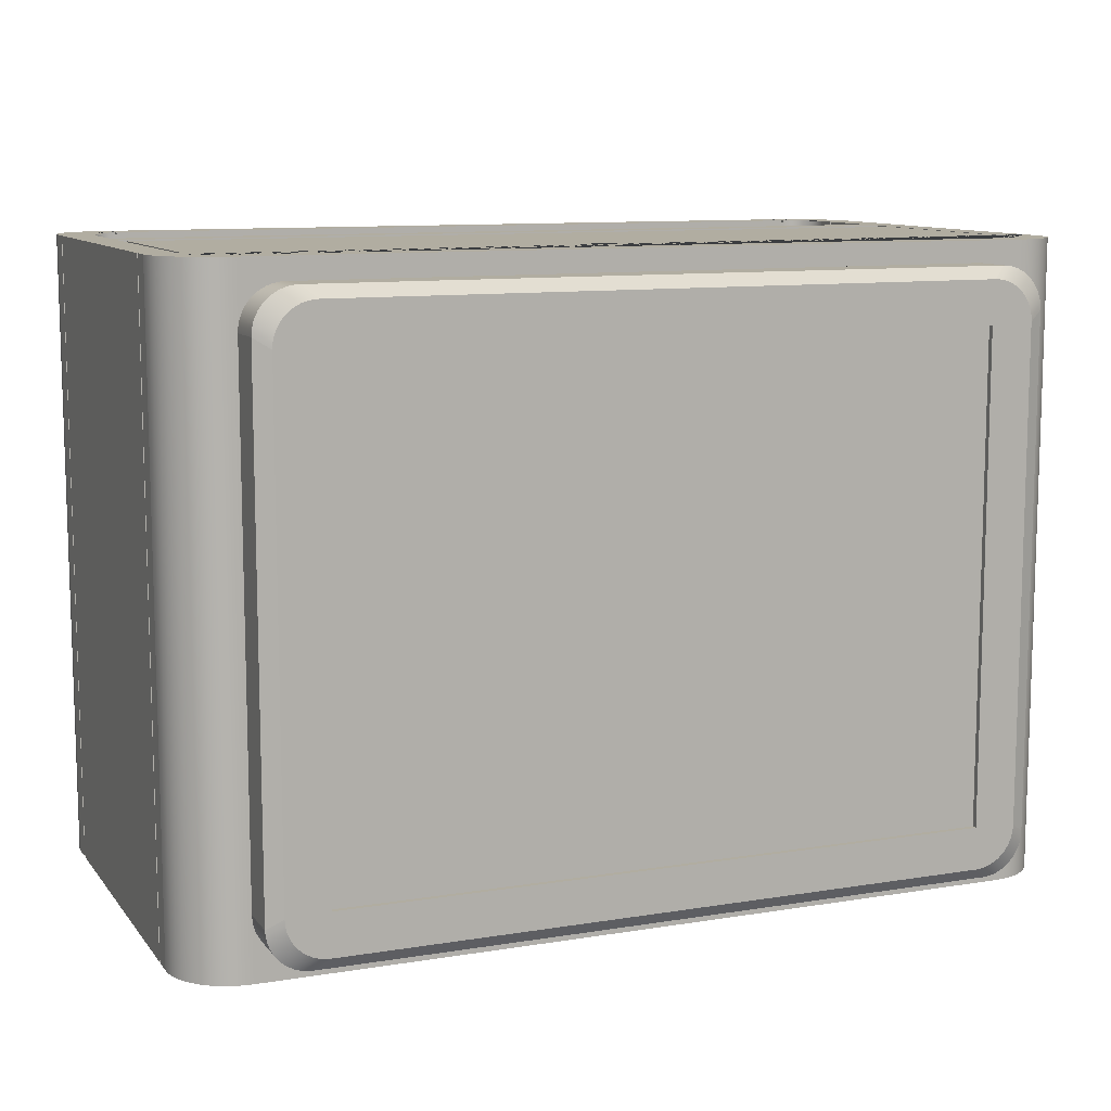
<metadata>
{"format":"obj","ext":"obj","renderer":"f3d","projection":"perspective","resolution":1024,"background":"white","views":[{"elev":10.4,"azim":-22.4,"up":"+Z"}]}
</metadata>
<code>
g Mesh1 Group1 Model
v 0.2143 0 -0.06773
v 0.1868 0.01667 -0.04451
v 0.1764 0.01667 -0.04801
v 0.2044 0 -0.07109
f 1 2 3 4
v 0.2246 0 -0.06568
v 0.1975 0.01667 -0.04238
f 5 6 2 1
v 0.235 0 -0.065
v 0.2083 0.01667 -0.04167
f 7 8 6 5
v 1.515 0 -0.065
v 1.542 0.01667 -0.04167
f 9 10 8 7
v 1.525 0 -0.06568
v 1.553 0.01667 -0.04238
f 11 12 10 9
v 1.536 0 -0.06773
v 1.563 0.01667 -0.04451
f 13 14 12 11
v 1.546 0 -0.07109
v 1.574 0.01667 -0.04801
f 15 16 14 13
v 1.555 0 -0.07572
v 1.583 0.01667 -0.05283
f 17 18 16 15
v 1.564 0 -0.08153
v 1.592 0.01667 -0.05889
f 19 20 18 17
v 1.572 0 -0.08843
v 1.601 0.01667 -0.06607
f 21 22 20 19
v 1.578 0 -0.0963
v 1.608 0.01667 -0.07427
f 21 23 24 22
v 1.578 0 -1.154
f 21 25 23
v 1.572 0 -1.162
f 21 26 25
f 19 26 21
v 1.564 0 -1.168
f 19 27 26
f 17 27 19
v 1.555 0 -1.174
f 17 28 27
f 15 28 17
v 1.546 0 -1.179
f 15 29 28
f 13 29 15
v 1.536 0 -1.182
f 13 30 29
f 11 30 13
v 1.525 0 -1.184
f 11 31 30
f 9 31 11
v 1.515 0 -1.185
f 9 32 31
v 1.512 0 -0.1483
f 9 33 32
v 0.2383 0 -0.1483
f 9 34 33
f 7 34 9
v 0.2383 0 -1.102
f 34 7 35
v 0.235 0 -1.185
f 7 36 35
f 5 36 7
v 0.2246 0 -1.184
f 5 37 36
f 1 37 5
v 0.2143 0 -1.182
f 1 38 37
f 4 38 1
v 0.2044 0 -1.179
f 4 39 38
v 0.195 0 -0.07572
f 40 39 4
v 0.195 0 -1.174
f 40 41 39
v 0.1863 0 -0.08153
f 42 41 40
v 0.1863 0 -1.168
f 42 43 41
v 0.1784 0 -0.08843
f 44 43 42
v 0.1784 0 -1.162
f 44 45 43
v 0.1715 0 -0.0963
f 46 45 44
v 0.1715 0 -1.154
f 46 47 45
v 0.1657 0 -0.105
f 48 47 46
v 0.1657 0 -1.145
f 48 49 47
v 0.1611 0 -0.1144
f 50 49 48
v 0.1611 0 -1.136
f 50 51 49
v 0.1577 0 -0.1243
f 52 51 50
v 0.1577 0 -1.126
f 52 53 51
v 0.1557 0 -0.1346
f 54 53 52
v 0.1557 0 -1.115
f 54 55 53
v 0.155 0 -0.145
f 56 55 54
v 0.155 0 -1.105
f 55 56 57
v 0.125 0.01667 -0.125
v 0.125 0.01667 -1.125
f 58 59 57 56
v 0.1257 0.01667 -1.136
v 0.1278 0.01667 -1.147
v 0.1313 0.01667 -1.157
v 0.1362 0.01667 -1.167
v 0.1422 0.01667 -1.176
v 0.1494 0.01667 -1.184
v 0.1576 0.01667 -1.191
v 0.1667 0.01667 -1.197
v 0.1764 0.01667 -1.202
v 0.1868 0.01667 -1.205
v 0.1975 0.01667 -1.208
v 0.2083 0.01667 -1.208
v 1.542 0.01667 -1.208
v 1.553 0.01667 -1.208
v 1.563 0.01667 -1.205
v 1.574 0.01667 -1.202
v 1.583 0.01667 -1.197
v 1.592 0.01667 -1.191
v 1.601 0.01667 -1.184
v 1.608 0.01667 -1.176
v 1.614 0.01667 -1.167
v 1.619 0.01667 -1.157
v 1.622 0.01667 -1.147
v 1.624 0.01667 -1.136
v 1.625 0.01667 -1.125
v 1.625 0.01667 -0.125
v 1.624 0.01667 -0.1141
v 1.622 0.01667 -0.1034
v 1.619 0.01667 -0.09311
v 1.614 0.01667 -0.08333
v 0.1667 0.01667 -0.05283
v 0.1576 0.01667 -0.05889
v 0.1494 0.01667 -0.06607
v 0.1422 0.01667 -0.07427
v 0.1362 0.01667 -0.08333
v 0.1313 0.01667 -0.09311
v 0.1278 0.01667 -0.1034
v 0.1257 0.01667 -0.1141
f 58 59 60 61 62 63 64 65 66 67 68 69 70 71 72 73 74 75 76 77 78 79 80 81 82 83 84 85 86 87 88 89 24 22 20 18 16 14 12 10 8 6 2 3 90 91 92 93 94 95 96 97
v 0.125 0.1 -0.125
v 0.125 0.1 -1.125
f 98 99 59 58
v 0.125 0.1 -0
v 0.1087 0.1011 -0
v 0.1087 0.1011 -1.25
v 0.125 0.1 -1.25
f 100 101 102 103 99 98
v 1.75 0.2667 -0
v 1.688 0.2667 -0
v 1.688 0.225 -0
v 1.687 0.2168 -0
v 1.685 0.2088 -0
v 1.683 0.2011 -0
v 1.679 0.1938 -0
v 1.675 0.187 -0
v 1.669 0.1808 -0
v 1.663 0.1754 -0
v 1.656 0.1709 -0
v 1.649 0.1673 -0
v 1.641 0.1646 -0
v 1.633 0.163 -0
v 1.625 0.1625 -0
v 0.125 0.1625 -0
v 0.1168 0.163 -0
v 0.1088 0.1646 -0
v 0.1011 0.1673 -0
v 0.09375 0.1709 -0
v 0.08695 0.1754 -0
v 0.08081 0.1808 -0
v 0.07542 0.187 -0
v 0.07087 0.1938 -0
v 0.06726 0.2011 -0
v 0.06463 0.2088 -0
v 0.06303 0.2168 -0
v 0.0625 0.225 -0
v 0.0625 0.2667 -0
v 0 0.2667 -0
v 0 0.225 -0
v 0.001069 0.2087 -0
v 0.004259 0.1926 -0
v 0.009515 0.1772 -0
v 0.01675 0.1625 -0
v 0.02583 0.1489 -0
v 0.03661 0.1366 -0
v 0.0489 0.1258 -0
v 0.0625 0.1167 -0
v 0.07716 0.1095 -0
v 0.09265 0.1043 -0
v 1.625 0.1 -0
v 1.641 0.1011 -0
v 1.657 0.1043 -0
v 1.673 0.1095 -0
v 1.688 0.1167 -0
v 1.701 0.1258 -0
v 1.713 0.1366 -0
v 1.724 0.1489 -0
v 1.733 0.1625 -0
v 1.74 0.1772 -0
v 1.746 0.1926 -0
v 1.749 0.2087 -0
v 1.75 0.225 -0
f 104 105 106 107 108 109 110 111 112 113 114 115 116 117 118 119 120 121 122 123 124 125 126 127 128 129 130 131 132 133 134 135 136 137 138 139 140 141 142 143 144 101 100 145 146 147 148 149 150 151 152 153 154 155 156 157
v 1.688 0.2667 -0.0125
v 1.75 0.2667 -1.25
v 1.746 0.2667 -1.25
v 1.746 0.2667 -0.004167
v 1.692 0.2667 -0.004167
v 1.692 0.2667 -0.0125
f 158 105 104 159 160 161 162 163
v 1.688 0.225 -0.0125
f 105 158 164 106
v 1.692 0.2708 -0.0125
v 1.688 0.2708 -0.0125
v 1.688 0.725 -0.0125
v 1.679 0.725 -0.0125
v 1.679 0.6708 -0.0125
v 1.679 0.225 -0.0125
v 1.679 0.2179 -0.0125
v 1.677 0.211 -0.0125
v 1.675 0.2043 -0.0125
v 1.672 0.1979 -0.0125
v 1.668 0.192 -0.0125
v 1.663 0.1867 -0.0125
v 1.658 0.182 -0.0125
v 1.652 0.1781 -0.0125
v 1.646 0.175 -0.0125
v 1.639 0.1727 -0.0125
v 1.632 0.1713 -0.0125
v 1.625 0.1708 -0.0125
v 0.125 0.1708 -0.0125
v 0.1179 0.1713 -0.0125
v 0.111 0.1727 -0.0125
v 0.1043 0.175 -0.0125
v 0.09792 0.1781 -0.0125
v 0.09203 0.182 -0.0125
v 0.0867 0.1867 -0.0125
v 0.08203 0.192 -0.0125
v 0.07809 0.1979 -0.0125
v 0.07496 0.2043 -0.0125
v 0.07268 0.211 -0.0125
v 0.0713 0.2179 -0.0125
v 0.07083 0.225 -0.0125
v 0.07083 0.6708 -0.0125
v 0.07083 0.725 -0.0125
v 0.0625 0.725 -0.0125
v 0.0625 0.2708 -0.0125
v 0.05833 0.2708 -0.0125
v 0.05833 0.2667 -0.0125
v 0.0625 0.2667 -0.0125
v 0.0625 0.225 -0.0125
v 0.06303 0.2168 -0.0125
v 0.06463 0.2088 -0.0125
v 0.06726 0.2011 -0.0125
v 0.07087 0.1938 -0.0125
v 0.07542 0.187 -0.0125
v 0.08081 0.1808 -0.0125
v 0.08695 0.1754 -0.0125
v 0.09375 0.1709 -0.0125
v 0.1011 0.1673 -0.0125
v 0.1088 0.1646 -0.0125
v 0.1168 0.163 -0.0125
v 0.125 0.1625 -0.0125
v 1.625 0.1625 -0.0125
v 1.633 0.163 -0.0125
v 1.641 0.1646 -0.0125
v 1.649 0.1673 -0.0125
v 1.656 0.1709 -0.0125
v 1.663 0.1754 -0.0125
v 1.669 0.1808 -0.0125
v 1.675 0.187 -0.0125
v 1.679 0.1938 -0.0125
v 1.683 0.2011 -0.0125
v 1.685 0.2088 -0.0125
v 1.687 0.2168 -0.0125
f 164 158 163 165 166 167 168 169 170 171 172 173 174 175 176 177 178 179 180 181 182 183 184 185 186 187 188 189 190 191 192 193 194 195 196 197 198 199 200 201 202 203 204 205 206 207 208 209 210 211 212 213 214 215 216 217 218 219 220 221 222 223 224 225 226 227
v 1.692 0.2708 -0.004167
f 165 163 162 228
v 1.746 0.2708 -0.004167
f 229 228 162 161
v 1.746 0.2708 -0
v 1.688 0.2708 -0
v 1.688 0.2708 -0.004167
f 230 231 232 228 229
v 1.688 0.725 -0
v 1.75 0.2708 -0
v 1.75 0.9292 -0
v 1.688 0.9292 -0
v 1.688 0.7875 -0
f 233 231 230 234 235 236 237
f 232 231 233 167 166
v 0.0625 0.725 -0
v 0.07083 0.725 -0.05417
v 1.679 0.725 -0.05417
f 233 238 198 197 239 240 168 167
v 0.0625 0.7875 -0
f 241 238 233 237
v 0.0625 0.9292 -0
v 0.004167 0.9292 -0
v 0 0.9292 -0
v 0 0.2708 -0
v 0.0625 0.2708 -0
f 241 242 243 244 245 246 238
v 0.0625 0.7875 -1.25
v 0.0625 0.9292 -1.25
v 0.0625 0.9292 -0.004167
f 247 248 249 242 241
v 0 0.2708 -1.25
v 0 0.9292 -1.25
v 0.004167 0.9292 -1.25
v 0.05833 0.9292 -1.25
v 1.688 0.7875 -1.25
v 1.688 0.9292 -1.25
v 1.692 0.9292 -1.25
v 1.746 0.9292 -1.25
v 1.75 0.9292 -1.25
v 1.75 0.2708 -1.25
v 1.746 0.2708 -1.25
v 1.75 0.225 -1.25
v 1.749 0.2087 -1.25
v 1.746 0.1926 -1.25
v 1.74 0.1772 -1.25
v 1.733 0.1625 -1.25
v 1.724 0.1489 -1.25
v 1.713 0.1366 -1.25
v 1.701 0.1258 -1.25
v 1.688 0.1167 -1.25
v 1.673 0.1095 -1.25
v 1.657 0.1043 -1.25
v 1.641 0.1011 -1.25
v 1.625 0.1 -1.25
v 0.09265 0.1043 -1.25
v 0.07716 0.1095 -1.25
v 0.0625 0.1167 -1.25
v 0.0489 0.1258 -1.25
v 0.03661 0.1366 -1.25
v 0.02583 0.1489 -1.25
v 0.01675 0.1625 -1.25
v 0.009515 0.1772 -1.25
v 0.004259 0.1926 -1.25
v 0.001069 0.2087 -1.25
v 0 0.225 -1.25
v 0 0.2667 -1.25
v 0.004167 0.2667 -1.25
v 0.004167 0.2708 -1.25
f 250 251 252 253 248 247 254 255 256 257 258 259 260 160 159 261 262 263 264 265 266 267 268 269 270 271 272 273 103 102 274 275 276 277 278 279 280 281 282 283 284 285 286 287
v 0 0.2708 -0.004167
f 251 250 288 245 244
v 0.004167 0.2708 -0.004167
f 288 250 287 289
v 0.004167 0.2667 -0.004167
f 286 290 289 287
v 0.05833 0.2667 -0.004167
f 201 291 290 286 285 133 132 202
v 0.05833 0.2708 -0.004167
f 200 292 291 201
v 0.0625 0.2708 -0.004167
f 199 293 292 200
f 199 198 238 246 293
f 246 245 288 289 292 293
f 292 289 290 291
f 134 133 285 284
f 135 134 284 283
f 136 135 283 282
f 137 136 282 281
f 138 137 281 280
f 139 138 280 279
f 140 139 279 278
f 141 140 278 277
f 142 141 277 276
f 143 142 276 275
f 144 143 275 274
f 101 144 274 102
f 132 131 203 202
f 131 130 204 203
f 130 129 205 204
f 129 128 206 205
f 128 127 207 206
f 127 126 208 207
f 126 125 209 208
f 125 124 210 209
f 124 123 211 210
f 123 122 212 211
f 122 121 213 212
f 121 120 214 213
f 120 119 215 214
f 119 118 216 215
f 118 117 217 216
f 117 116 218 217
f 116 115 219 218
f 115 114 220 219
f 114 113 221 220
f 113 112 222 221
f 112 111 223 222
f 111 110 224 223
f 110 109 225 224
f 109 108 226 225
f 108 107 227 226
f 107 106 164 227
v 0.004167 0.9292 -0.004167
f 251 244 243 294 252
v 0.05833 0.9292 -0.004167
f 243 242 249 295 294
f 249 248 253 295
v 0.05833 0.9333 -1.25
v 0.05833 0.9333 -0.004167
f 296 297 295 253
v 0.0625 0.9333 -1.25
v 0.0625 0.9333 -0.004167
f 298 299 297 296
v 0.0625 0.975 -0
v 0.0625 0.9333 -0
v 0.0625 0.975 -1.25
f 300 301 299 298 302
v 0.1168 1.037 -0
v 0.125 1.038 -0
v 0.125 1.096 -0
v 0.125 1.1 -0
v 0.1087 1.099 -0
v 0.09265 1.096 -0
v 0.07716 1.09 -0
v 0.0625 1.083 -0
v 0.0489 1.074 -0
v 0.03661 1.063 -0
v 0.02583 1.051 -0
v 0.01675 1.038 -0
v 0.009515 1.023 -0
v 0.004259 1.007 -0
v 0.001069 0.9913 -0
v 0 0.975 -0
v 0 0.9333 -0
v 0.004167 0.9333 -0
v 0.06303 0.9832 -0
v 0.06463 0.9912 -0
v 0.06726 0.9989 -0
v 0.07087 1.006 -0
v 0.07542 1.013 -0
v 0.08081 1.019 -0
v 0.08695 1.025 -0
v 0.09375 1.029 -0
v 0.1011 1.033 -0
v 0.1088 1.035 -0
f 303 304 305 306 307 308 309 310 311 312 313 314 315 316 317 318 319 320 301 300 321 322 323 324 325 326 327 328 329 330
v 0.1168 1.037 -1.25
v 0.125 1.038 -1.25
v 0.125 1.038 -1.246
v 0.125 1.038 -0.004167
f 304 303 331 332 333 334
v 0.1088 1.035 -1.25
f 303 330 335 331
v 0.1011 1.033 -1.25
f 330 329 336 335
v 0.09375 1.029 -1.25
f 329 328 337 336
v 0.08695 1.025 -1.25
f 328 327 338 337
v 0.08081 1.019 -1.25
f 327 326 339 338
v 0.07542 1.013 -1.25
f 326 325 340 339
v 0.07087 1.006 -1.25
f 325 324 341 340
v 0.06726 0.9989 -1.25
f 324 323 342 341
v 0.06463 0.9912 -1.25
f 323 322 343 342
v 0.06303 0.9832 -1.25
f 322 321 344 343
f 321 300 302 344
v 0.1087 1.099 -1.25
v 0.125 1.1 -1.25
v 0.125 1.096 -1.25
v 0.004167 0.9333 -1.25
v 0 0.9333 -1.25
v 0 0.975 -1.25
v 0.001069 0.9913 -1.25
v 0.004259 1.007 -1.25
v 0.009515 1.023 -1.25
v 0.01675 1.038 -1.25
v 0.02583 1.051 -1.25
v 0.03661 1.063 -1.25
v 0.0489 1.074 -1.25
v 0.0625 1.083 -1.25
v 0.07716 1.09 -1.25
v 0.09265 1.096 -1.25
f 345 346 347 332 331 335 336 337 338 339 340 341 342 343 344 302 298 296 348 349 350 351 352 353 354 355 356 357 358 359 360
f 307 306 346 345
v 0.125 1.096 -1.246
v 0.125 1.096 -0.004167
f 306 346 347 361 362 305
f 347 332 333 361
f 333 334 362 361
v 1.625 1.038 -1.246
v 1.625 1.038 -0.004167
v 1.621 1.038 -0.004167
v 1.621 1.038 -0
v 0.1292 1.038 -0
v 0.1292 1.038 -0.004167
v 0.1292 1.038 -1.246
v 0.1292 1.038 -1.25
v 1.621 1.038 -1.25
v 1.621 1.038 -1.246
f 363 364 365 366 367 368 334 333 369 370 371 372
v 1.625 1.096 -0.004167
v 1.625 1.096 -1.246
f 364 373 374 363
v 1.625 1.038 -0
v 1.625 1.1 -0
v 1.625 1.1 -0.004167
f 375 376 377 373 364
v 1.641 1.099 -0
v 1.633 1.037 -0
v 1.641 1.035 -0
v 1.649 1.033 -0
v 1.656 1.029 -0
v 1.663 1.025 -0
v 1.669 1.019 -0
v 1.675 1.013 -0
v 1.679 1.006 -0
v 1.683 0.9989 -0
v 1.685 0.9912 -0
v 1.687 0.9832 -0
v 1.688 0.975 -0
v 1.688 0.9333 -0
v 1.75 0.9333 -0
v 1.75 0.975 -0
v 1.749 0.9913 -0
v 1.746 1.007 -0
v 1.74 1.023 -0
v 1.733 1.038 -0
v 1.724 1.051 -0
v 1.713 1.063 -0
v 1.701 1.074 -0
v 1.688 1.083 -0
v 1.673 1.09 -0
v 1.657 1.096 -0
f 378 376 375 379 380 381 382 383 384 385 386 387 388 389 390 391 392 393 394 395 396 397 398 399 400 401 402 403
v 1.641 1.099 -1.25
v 1.625 1.1 -1.25
f 376 378 404 405 377
v 1.657 1.096 -1.25
f 378 403 406 404
v 1.673 1.09 -1.25
f 403 402 407 406
v 1.688 1.083 -1.25
f 402 401 408 407
v 1.701 1.074 -1.25
f 401 400 409 408
v 1.713 1.063 -1.25
f 400 399 410 409
v 1.724 1.051 -1.25
f 399 398 411 410
v 1.733 1.038 -1.25
f 398 397 412 411
v 1.74 1.023 -1.25
f 397 396 413 412
v 1.746 1.007 -1.25
f 396 395 414 413
v 1.749 0.9913 -1.25
f 395 394 415 414
v 1.75 0.975 -1.25
f 394 393 416 415
v 1.75 0.9333 -0.004167
v 1.75 0.9333 -1.25
f 393 392 417 418 416
v 1.746 0.9333 -0.004167
v 1.692 0.9333 -0.004167
v 1.688 0.9333 -0.004167
f 391 392 417 419 420 421
v 1.746 0.9333 -1.25
f 417 418 422 419
v 1.633 1.037 -1.25
v 1.625 1.038 -1.25
v 1.625 1.096 -1.25
v 1.692 0.9333 -1.25
v 1.688 0.9333 -1.25
v 1.688 0.975 -1.25
v 1.687 0.9832 -1.25
v 1.685 0.9912 -1.25
v 1.683 0.9989 -1.25
v 1.679 1.006 -1.25
v 1.675 1.013 -1.25
v 1.669 1.019 -1.25
v 1.663 1.025 -1.25
v 1.656 1.029 -1.25
v 1.649 1.033 -1.25
v 1.641 1.035 -1.25
f 423 424 425 405 404 406 407 408 409 410 411 412 413 414 415 416 418 422 426 427 428 429 430 431 432 433 434 435 436 437 438
f 379 375 364 363 424 423
f 425 424 363 374
v 1.621 1.096 -1.246
f 363 372 439 374
v 1.621 1.096 -1.25
f 371 440 439 372
v 0.1292 1.1 -1.25
v 1.621 1.1 -1.25
v 0.1292 1.096 -1.25
f 441 442 440 371 370 443
v 0.1292 1.1 -0
v 1.621 1.1 -0
v 1.621 1.1 -0.004167
f 444 445 446 442 441
v 0.1292 1.096 -0
f 367 366 445 444 447
v 1.621 1.096 -0.004167
f 445 366 365 448 446
f 365 364 373 448
f 439 448 373 374
f 442 446 448 439 440
f 377 405 425 374 373
v 0.1292 1.096 -1.246
v 0.1292 1.096 -0.004167
f 444 441 443 449 450 447
f 443 370 369 449
f 333 361 449 369
f 361 362 450 449
f 334 368 450 362
f 367 447 450 368
f 304 305 362 334
f 380 379 423 438
f 381 380 438 437
f 382 381 437 436
f 383 382 436 435
f 384 383 435 434
f 385 384 434 433
f 386 385 433 432
f 387 386 432 431
f 388 387 431 430
f 389 388 430 429
f 390 389 429 428
f 428 427 421 391 390
f 427 421 420 426
f 422 426 420 419
f 426 422 257 256
v 1.746 0.9292 -0.004167
f 422 419 451 257
v 1.692 0.9292 -0.004167
f 451 419 420 452
f 256 452 420 426
f 452 451 257 256
v 1.75 0.9292 -0.004167
v 1.688 0.9292 -0.004167
f 236 235 453 451 452 454
f 235 234 259 258 453
f 259 234 230 229 260
f 260 229 161 160
f 453 258 257 451
f 255 454 452 256
f 237 236 454 255 254
f 241 237 254 247
f 308 307 345 360
f 309 308 360 359
f 310 309 359 358
f 311 310 358 357
f 312 311 357 356
f 313 312 356 355
f 314 313 355 354
f 315 314 354 353
f 316 315 353 352
f 317 316 352 351
f 318 317 351 350
f 350 349 319 318
v 0.004167 0.9333 -0.004167
f 319 349 348 455 320
f 348 252 294 455
f 348 296 253 252
f 297 455 294 295
f 301 320 455 297 299
f 261 159 104 157
f 157 156 262 261
f 156 155 263 262
f 155 154 264 263
f 154 153 265 264
f 153 152 266 265
f 152 151 267 266
f 151 150 268 267
f 150 149 269 268
f 149 148 270 269
f 148 147 271 270
f 147 146 272 271
v 1.625 0.1 -0.125
v 1.625 0.1 -1.125
f 146 145 456 457 273 272
v 0.2083 0.1 -0.04167
v 1.542 0.1 -0.04167
v 1.553 0.1 -0.04238
v 1.563 0.1 -0.04451
v 1.574 0.1 -0.04801
v 1.583 0.1 -0.05283
v 1.592 0.1 -0.05889
v 1.601 0.1 -0.06607
v 1.608 0.1 -0.07427
v 1.614 0.1 -0.08333
v 1.619 0.1 -0.09311
v 1.622 0.1 -0.1034
v 1.624 0.1 -0.1141
v 0.1257 0.1 -0.1141
v 0.1278 0.1 -0.1034
v 0.1313 0.1 -0.09311
v 0.1362 0.1 -0.08333
v 0.1422 0.1 -0.07427
v 0.1494 0.1 -0.06607
v 0.1576 0.1 -0.05889
v 0.1667 0.1 -0.05283
v 0.1764 0.1 -0.04801
v 0.1868 0.1 -0.04451
v 0.1975 0.1 -0.04238
f 458 459 460 461 462 463 464 465 466 467 468 469 470 456 145 100 98 471 472 473 474 475 476 477 478 479 480 481
f 459 458 8 10
f 458 481 6 8
f 481 480 2 6
f 480 479 3 2
f 479 478 90 3
f 478 477 91 90
f 477 476 92 91
f 476 475 93 92
f 475 474 94 93
f 474 473 95 94
f 473 472 96 95
f 472 471 97 96
f 471 98 58 97
f 97 58 56 54
f 96 97 54 52
f 95 96 52 50
f 94 95 50 48
f 93 94 48 46
f 92 93 46 44
f 42 91 92 44
f 40 90 91 42
f 4 3 90 40
f 460 459 10 12
f 461 460 12 14
f 462 461 14 16
f 463 462 16 18
f 464 463 18 20
f 465 464 20 22
f 466 465 22 24
f 467 466 24 89
v 1.584 0 -0.105
f 23 482 89 24
v 1.584 0 -1.145
f 23 483 482
f 23 25 483
f 483 25 79 80
f 25 26 78 79
f 27 77 78 26
f 28 76 77 27
f 29 75 76 28
f 30 74 75 29
f 31 73 74 30
f 32 72 73 31
f 36 71 72 32
f 37 70 71 36
f 38 69 70 37
f 39 68 69 38
f 41 67 68 39
f 43 66 67 41
f 45 65 66 43
f 64 65 45 47
v 0.1422 0.1 -1.176
v 0.1494 0.1 -1.184
f 484 485 65 64
v 1.542 0.1 -1.208
v 0.2083 0.1 -1.208
v 0.1975 0.1 -1.208
v 0.1868 0.1 -1.205
v 0.1764 0.1 -1.202
v 0.1667 0.1 -1.197
v 0.1576 0.1 -1.191
v 0.1362 0.1 -1.167
v 0.1313 0.1 -1.157
v 0.1278 0.1 -1.147
v 0.1257 0.1 -1.136
v 1.624 0.1 -1.136
v 1.622 0.1 -1.147
v 1.619 0.1 -1.157
v 1.614 0.1 -1.167
v 1.608 0.1 -1.176
v 1.601 0.1 -1.184
v 1.592 0.1 -1.191
v 1.583 0.1 -1.197
v 1.574 0.1 -1.202
v 1.563 0.1 -1.205
v 1.553 0.1 -1.208
f 486 487 488 489 490 491 492 485 484 493 494 495 496 99 103 273 457 497 498 499 500 501 502 503 504 505 506 507
f 487 486 72 71
f 486 507 73 72
f 507 506 74 73
f 506 505 75 74
f 505 504 76 75
f 504 503 77 76
f 503 502 78 77
f 502 501 79 78
f 501 500 80 79
f 500 499 81 80
f 499 498 82 81
f 498 497 83 82
f 497 457 84 83
f 457 456 85 84
f 456 470 86 85
f 470 469 87 86
f 469 468 88 87
f 468 467 89 88
v 1.589 0 -0.1144
f 482 508 88 89
v 1.589 0 -1.136
f 482 509 508
f 482 483 509
f 509 483 80 81
v 1.592 0 -1.126
f 510 509 81 82
f 508 509 510
v 1.592 0 -0.1243
f 508 510 511
v 1.594 0 -1.115
f 511 510 512
f 512 510 82 83
v 1.595 0 -1.105
f 513 512 83 84
v 1.594 0 -0.1346
f 514 512 513
f 511 512 514
f 511 514 86 87
v 1.595 0 -0.145
f 514 515 85 86
f 514 513 515
f 515 513 84 85
f 508 511 87 88
f 488 487 71 70
f 489 488 70 69
f 490 489 69 68
f 491 490 68 67
f 492 491 67 66
f 485 492 66 65
f 493 484 64 63
f 63 64 47 49
f 62 63 49 51
f 494 493 63 62
f 495 494 62 61
f 61 62 51 53
f 60 61 53 55
f 496 495 61 60
f 99 496 60 59
f 59 60 55 57
f 35 36 32
v 1.512 0 -1.102
f 35 32 516
f 516 32 33
v 1.512 0.0107 -0.1483
v 1.512 0.0107 -1.102
f 516 33 517 518
v 0.2383 0.0107 -0.1483
f 33 34 519 517
v 0.2383 0.0107 -1.102
f 34 35 520 519
f 35 516 518 520
f 518 517 519 520
v 0.07083 0.6708 -0.05417
f 196 521 239 197
v 1.679 0.6708 -0
v 1.679 0.6708 -0.05417
v 0.07083 0.6708 -0
f 522 169 523 521 196 524
v 1.679 0.225 -0
f 522 525 170 169
v 0.07083 0.225 -0
v 0.0713 0.2179 -0
v 0.07268 0.211 -0
v 0.07496 0.2043 -0
v 0.07809 0.1979 -0
v 0.08203 0.192 -0
v 0.0867 0.1867 -0
v 0.09203 0.182 -0
v 0.09792 0.1781 -0
v 0.1043 0.175 -0
v 0.111 0.1727 -0
v 0.1179 0.1713 -0
v 0.125 0.1708 -0
v 1.625 0.1708 -0
v 1.632 0.1713 -0
v 1.639 0.1727 -0
v 1.646 0.175 -0
v 1.652 0.1781 -0
v 1.658 0.182 -0
v 1.663 0.1867 -0
v 1.668 0.192 -0
v 1.672 0.1979 -0
v 1.675 0.2043 -0
v 1.677 0.211 -0
v 1.679 0.2179 -0
f 525 522 524 526 527 528 529 530 531 532 533 534 535 536 537 538 539 540 541 542 543 544 545 546 547 548 549 550
f 195 526 524 196
f 527 526 195 194
f 528 527 194 193
f 529 528 193 192
f 530 529 192 191
f 531 530 191 190
f 532 531 190 189
f 533 532 189 188
f 534 533 188 187
f 535 534 187 186
f 536 535 186 185
f 537 536 185 184
f 538 537 184 183
f 539 538 183 182
f 540 539 182 181
f 541 540 181 180
f 542 541 180 179
f 543 542 179 178
f 544 543 178 177
f 545 544 177 176
f 546 545 176 175
f 547 546 175 174
f 548 547 174 173
f 549 548 173 172
f 550 549 172 171
f 525 550 171 170
f 523 169 168 240
f 523 240 239 521
f 232 166 165 228

</code>
